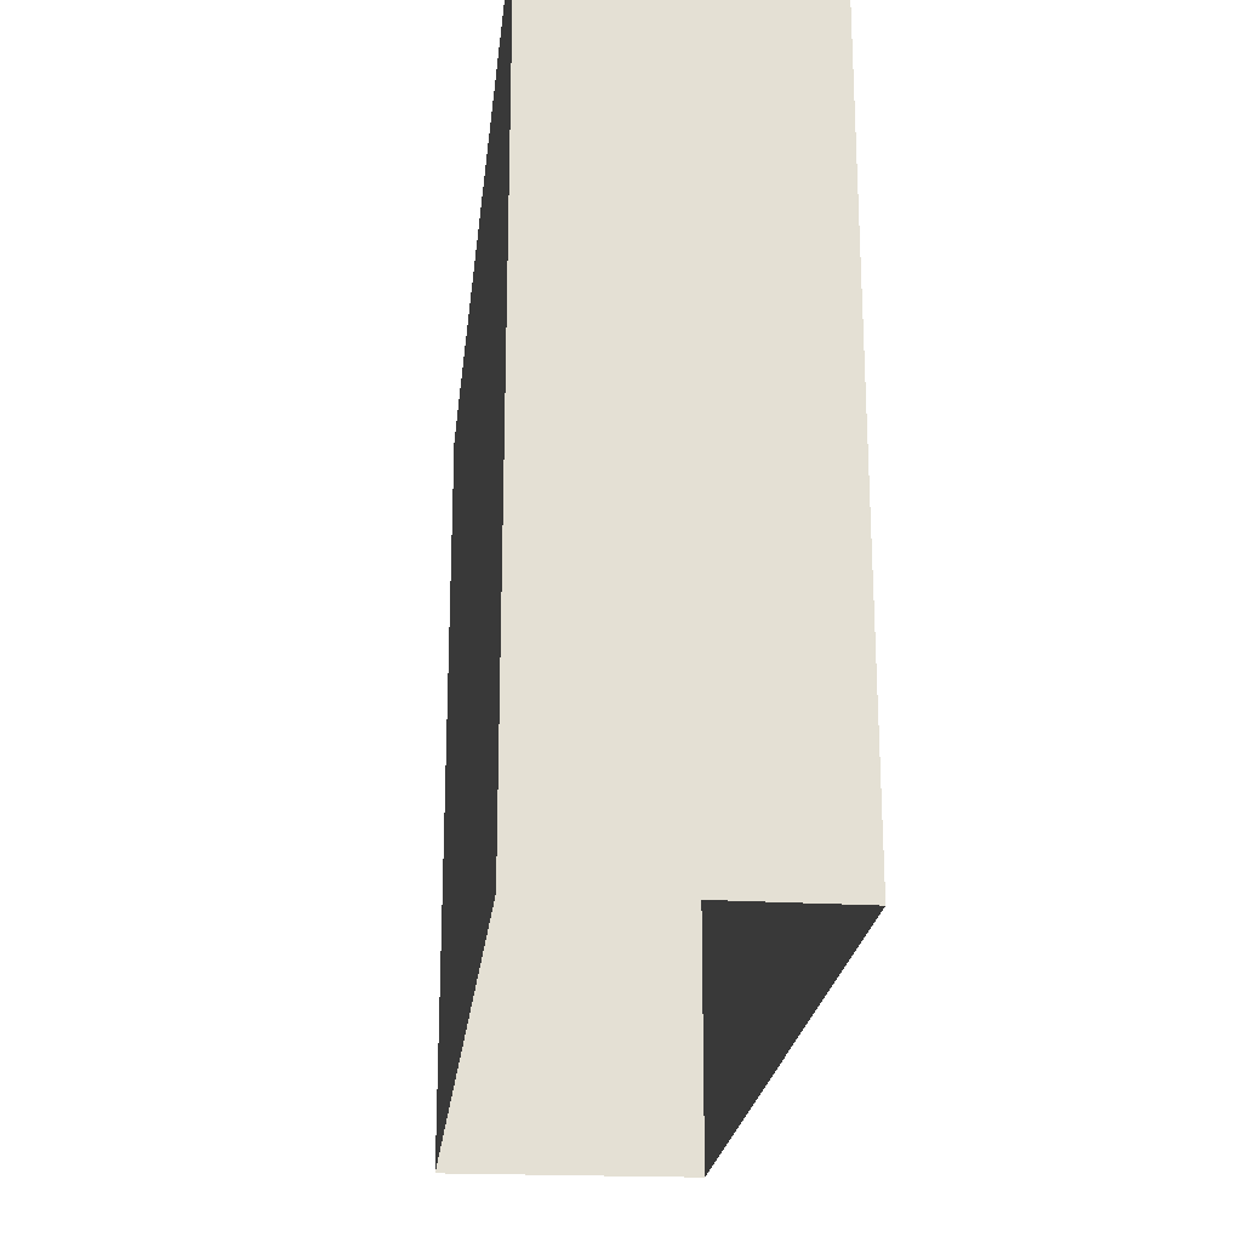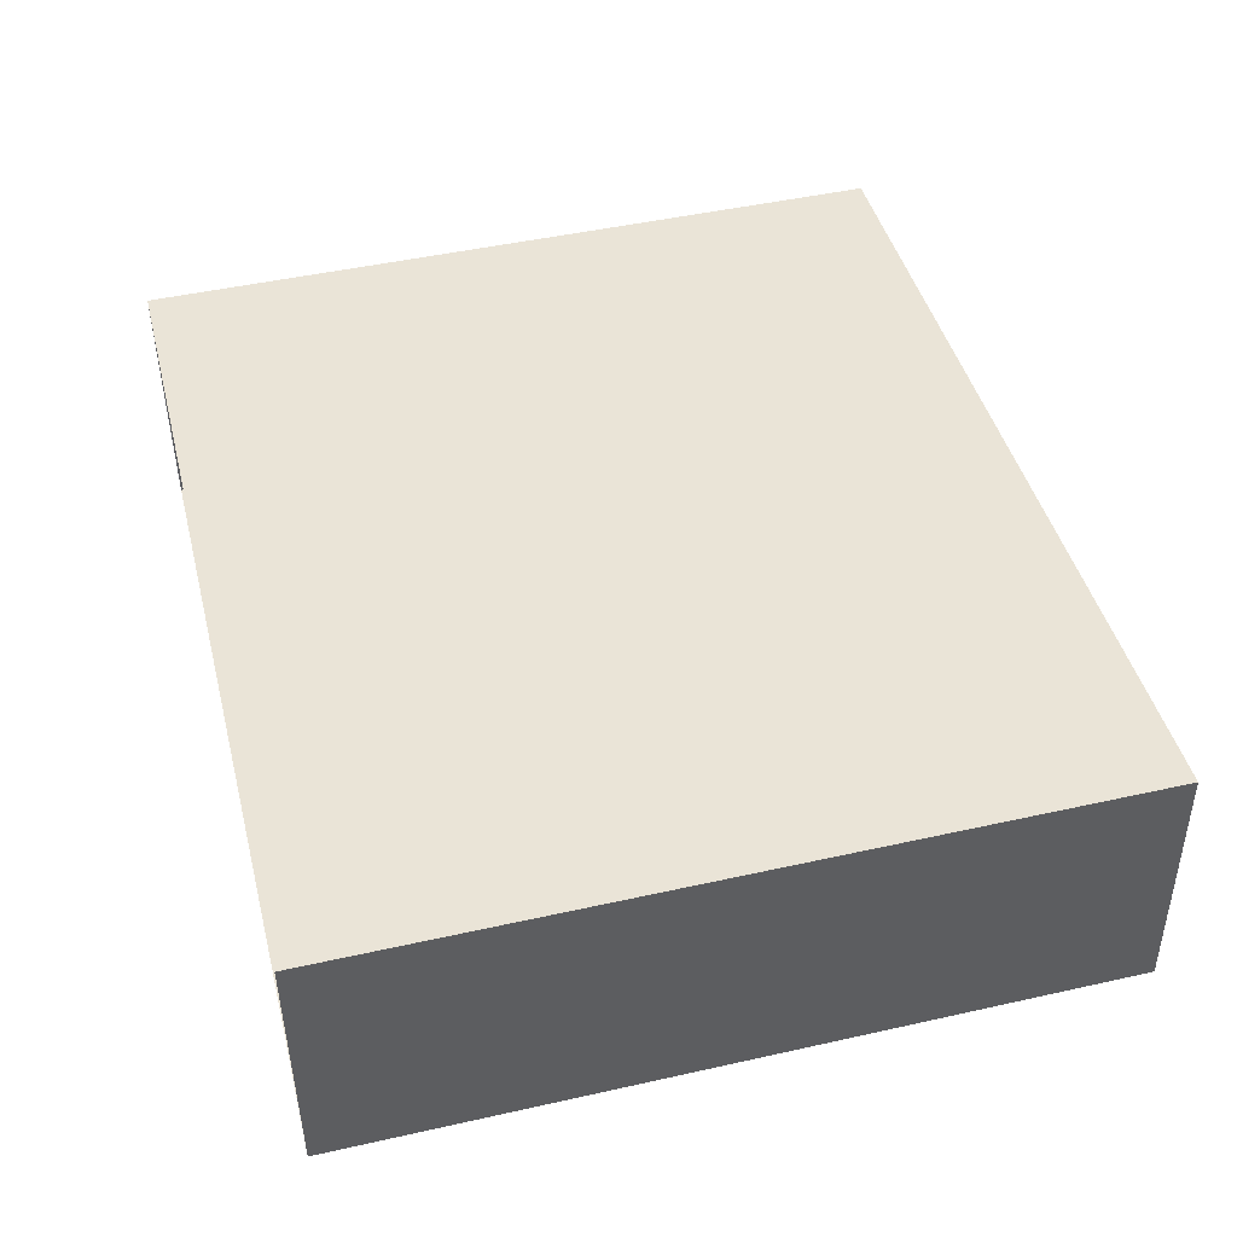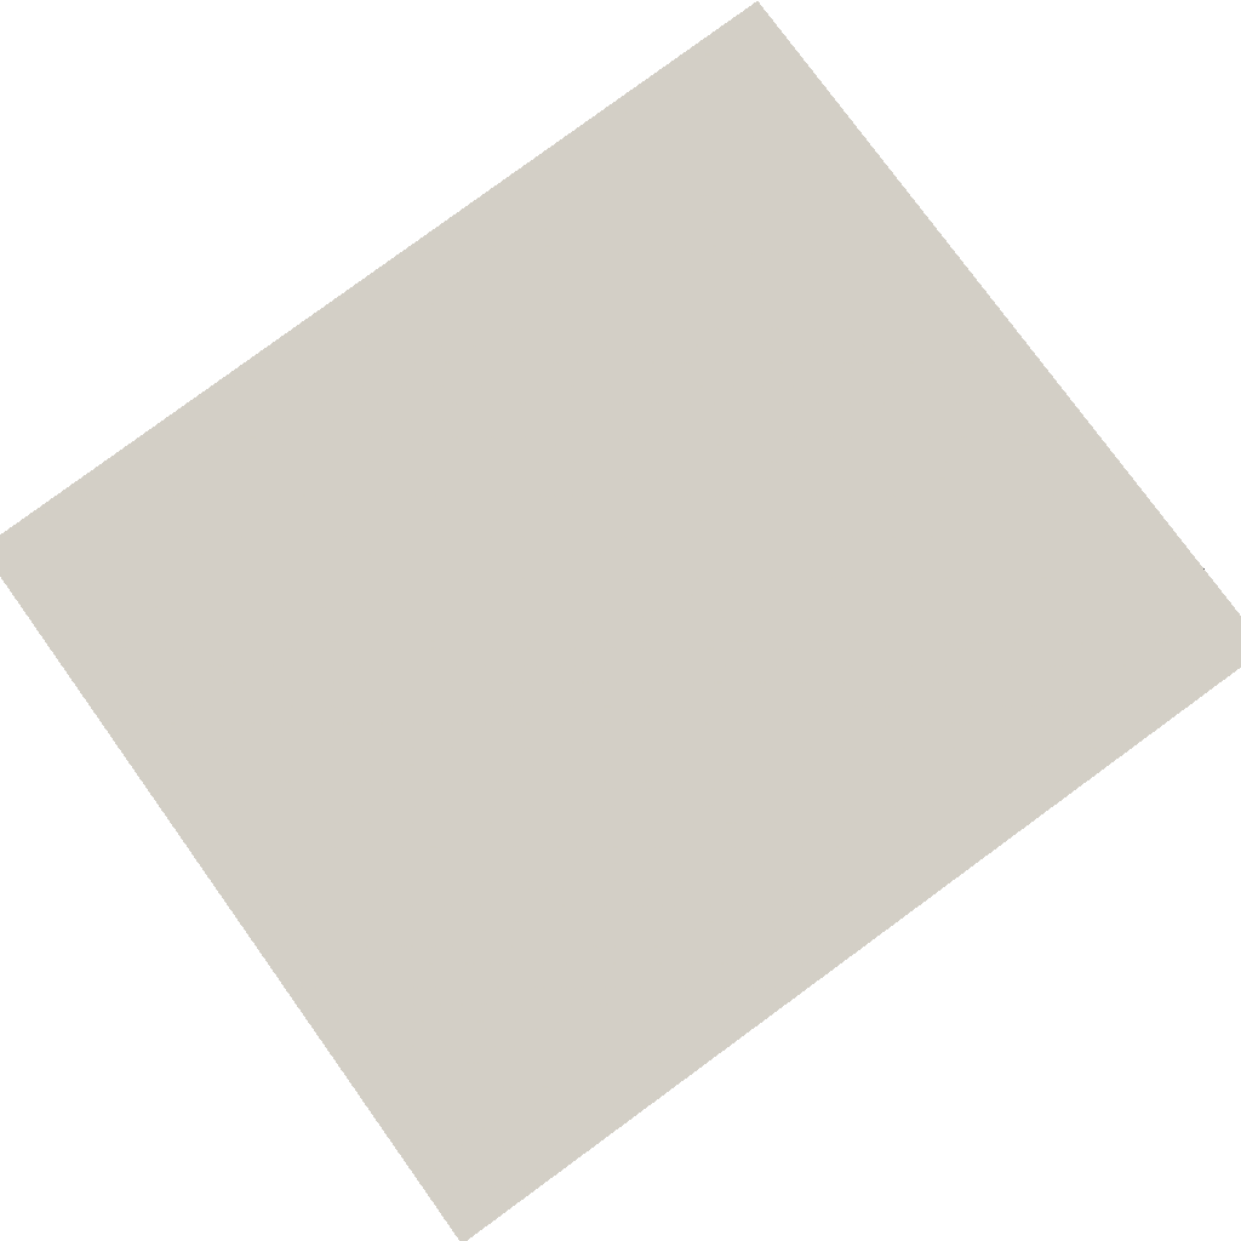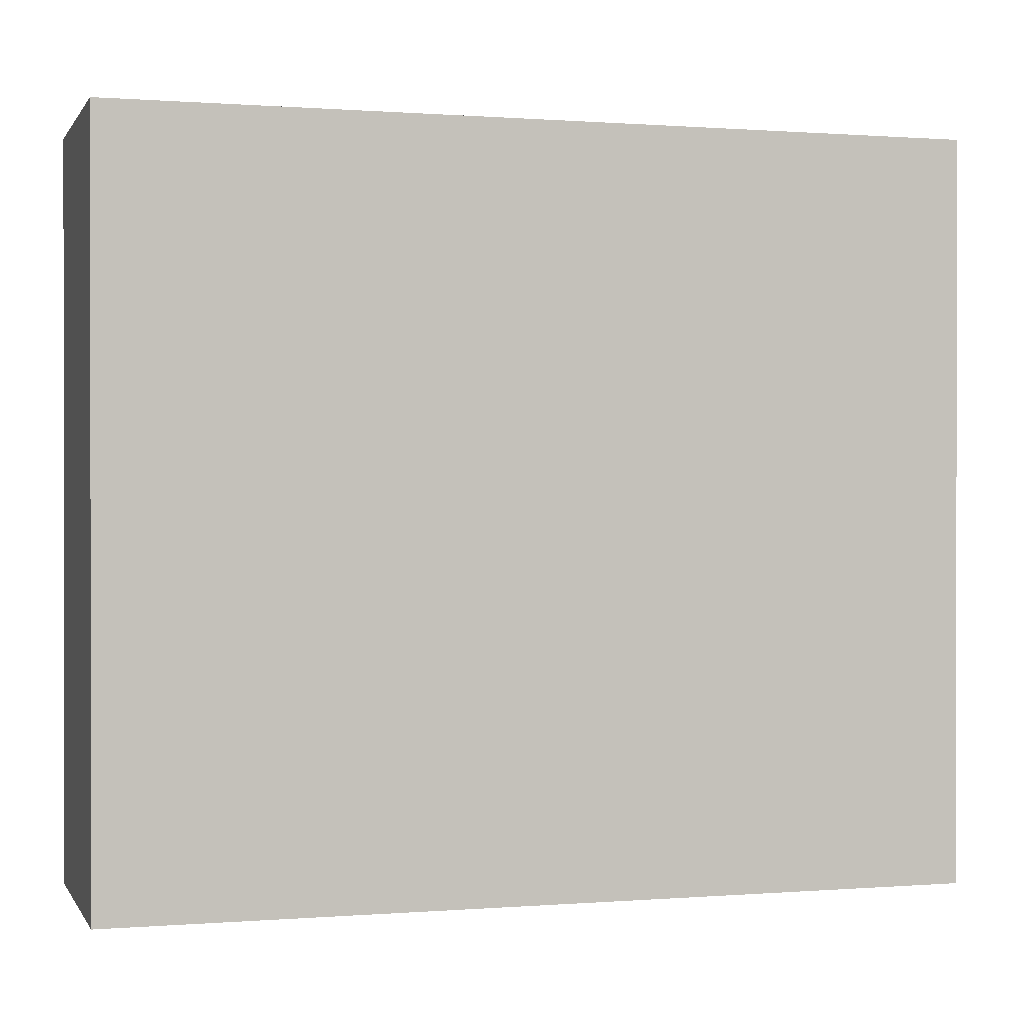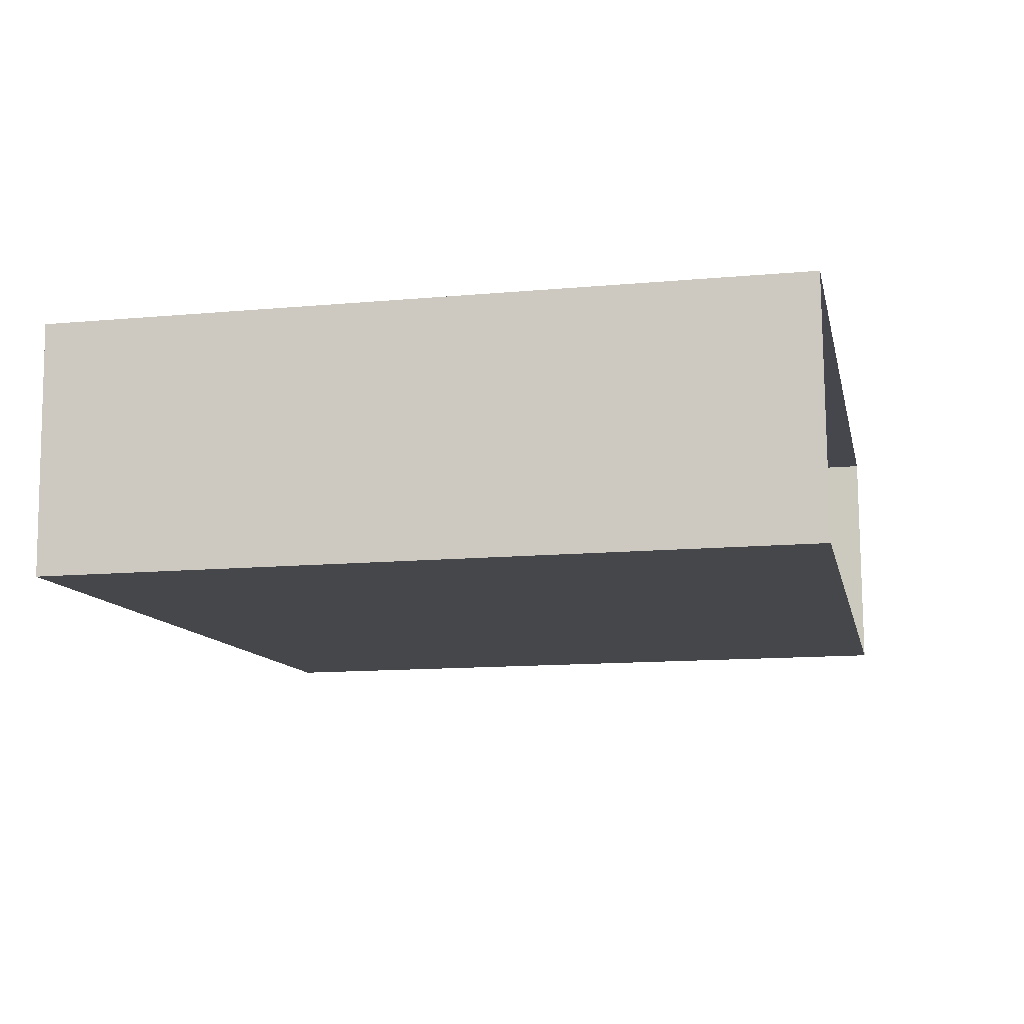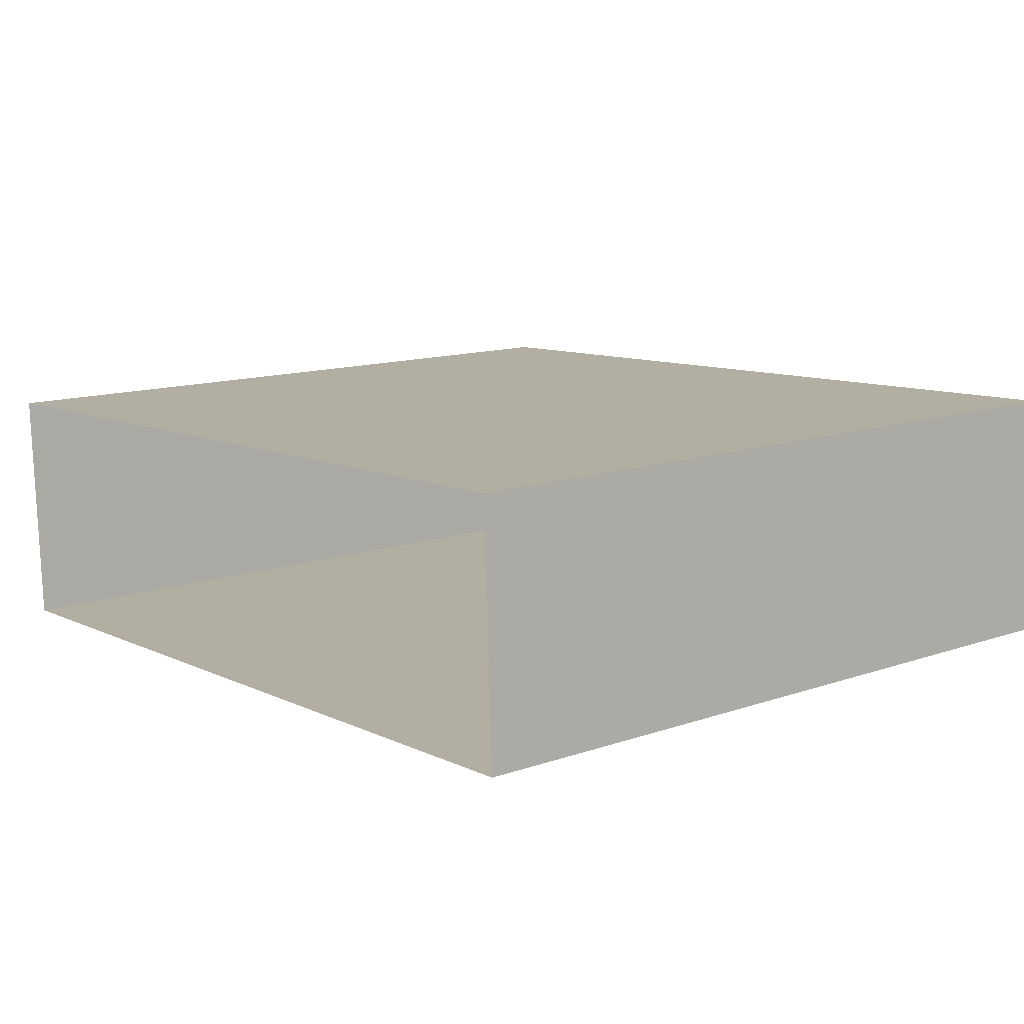
<metadata>
{"format":"obj","ext":"obj","renderer":"f3d","projection":"perspective","resolution":1024,"background":"white","views":[{"elev":-23.0,"azim":-98.5,"up":"+Z"},{"elev":46.6,"azim":-104.2,"up":"+Y"},{"elev":79.2,"azim":144.0,"up":"+Y"},{"elev":0.4,"azim":161.1,"up":"+Z"},{"elev":-13.2,"azim":101.7,"up":"+Y"},{"elev":12.8,"azim":-128.9,"up":"+Y"}]}
</metadata>
<code>
v -3.726e+05 -1.04e+05 29.65
v -3.726e+05 -1.04e+05 29.65
v -3.726e+05 -1.04e+05 29.65
v -3.726e+05 -1.04e+05 29.65
v -3.726e+05 -1.04e+05 37.92
v -3.726e+05 -1.04e+05 37.92
v -3.726e+05 -1.04e+05 37.92
v -3.726e+05 -1.04e+05 37.92
f 1 2 3
f 1 4 2
f 5 6 7
f 5 8 6
f 8 4 1
f 6 8 1
f 8 2 4
f 8 5 2
f 7 1 3
f 7 6 1
f 7 3 2
f 5 7 2

</code>
